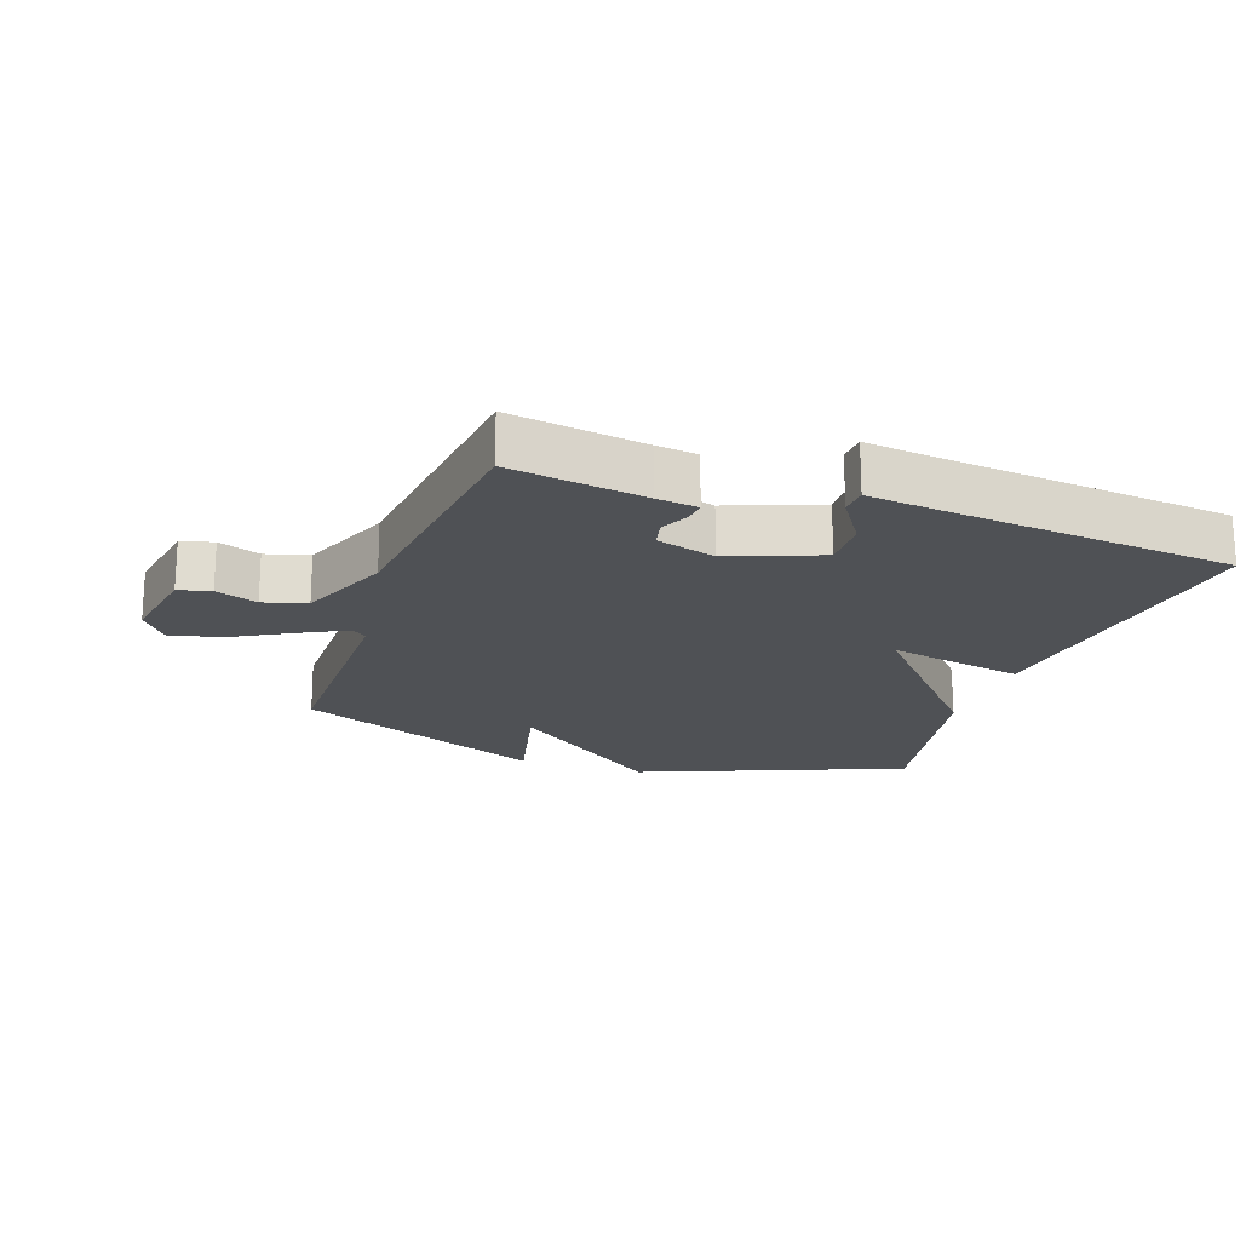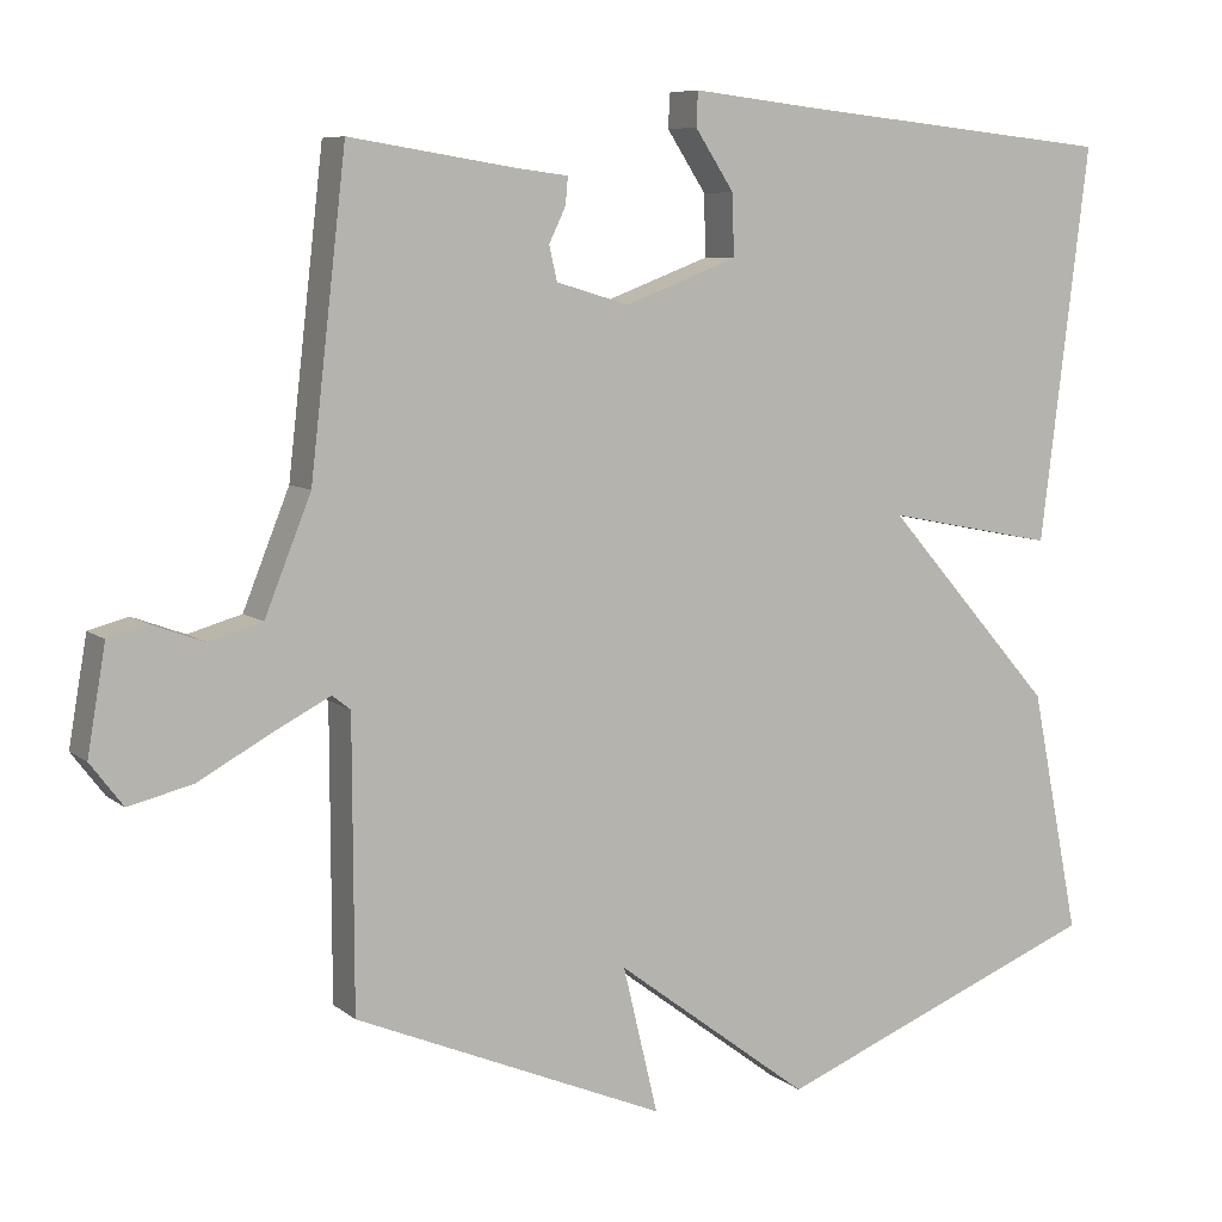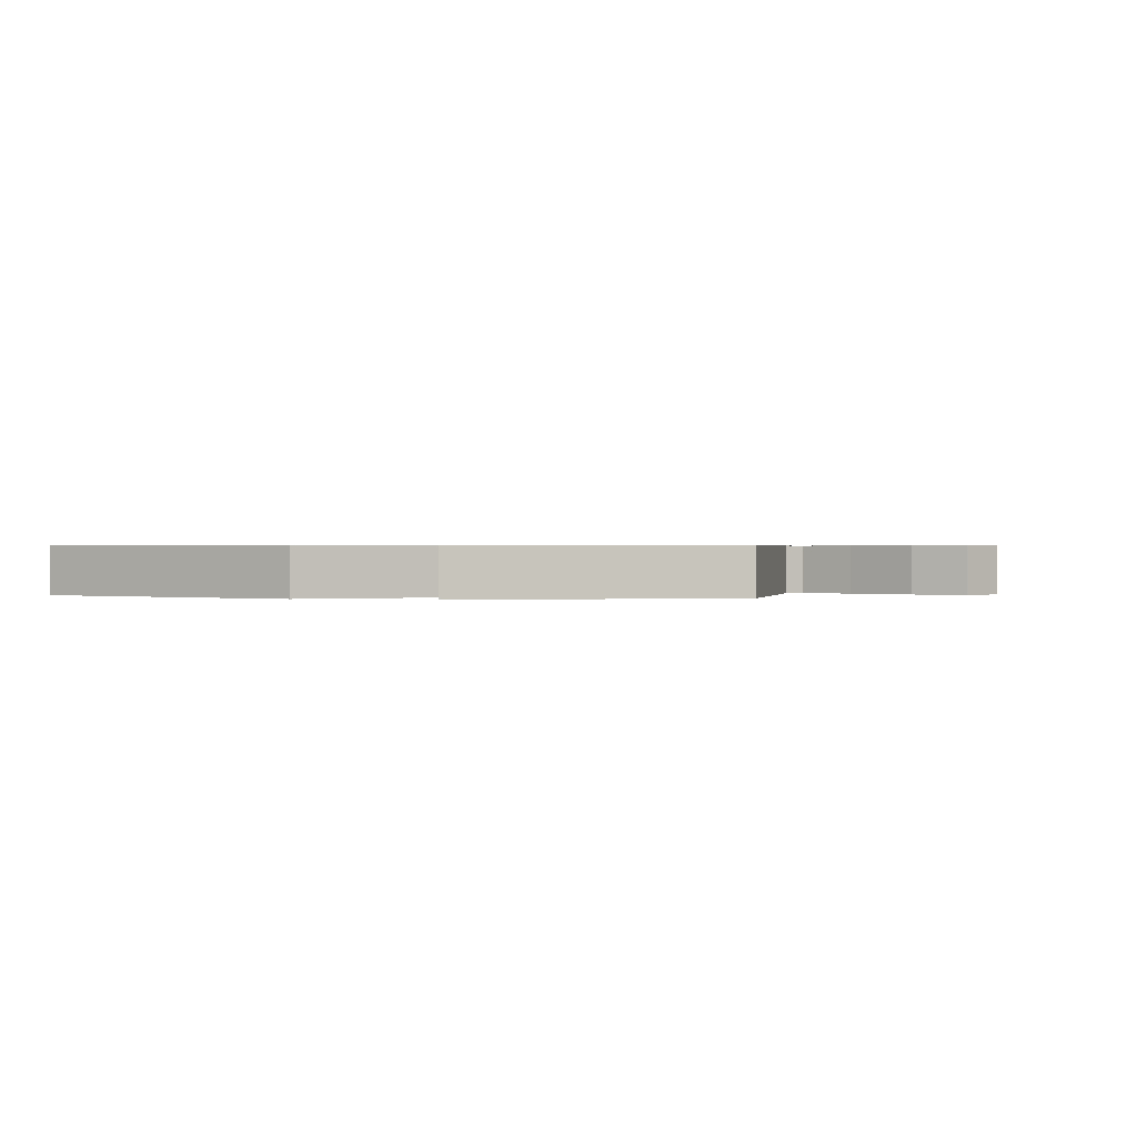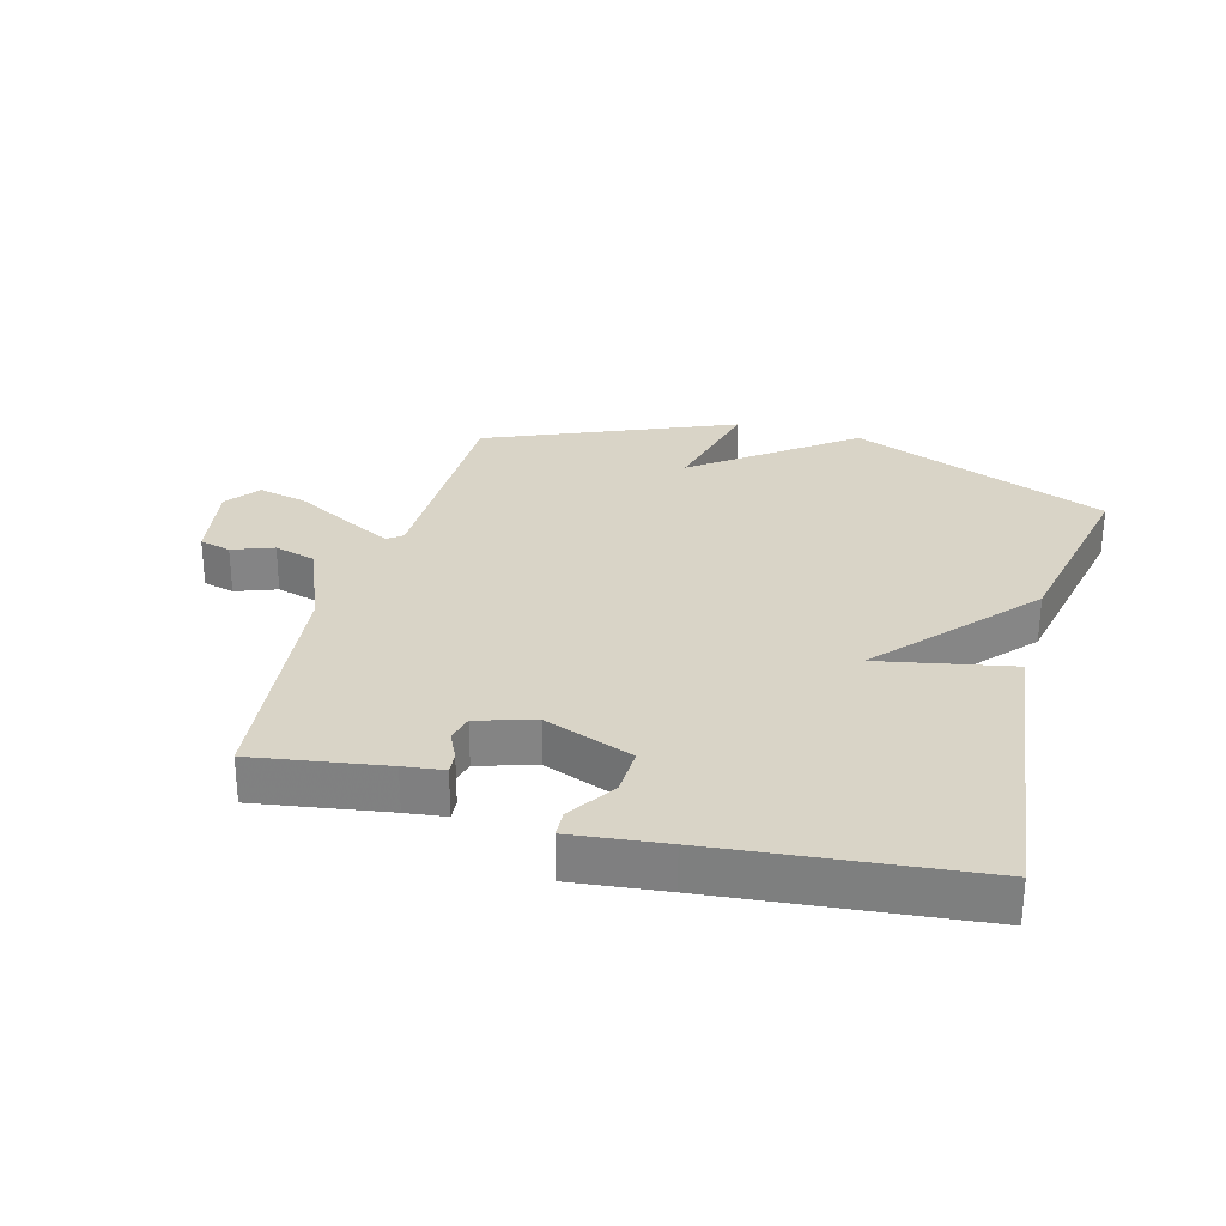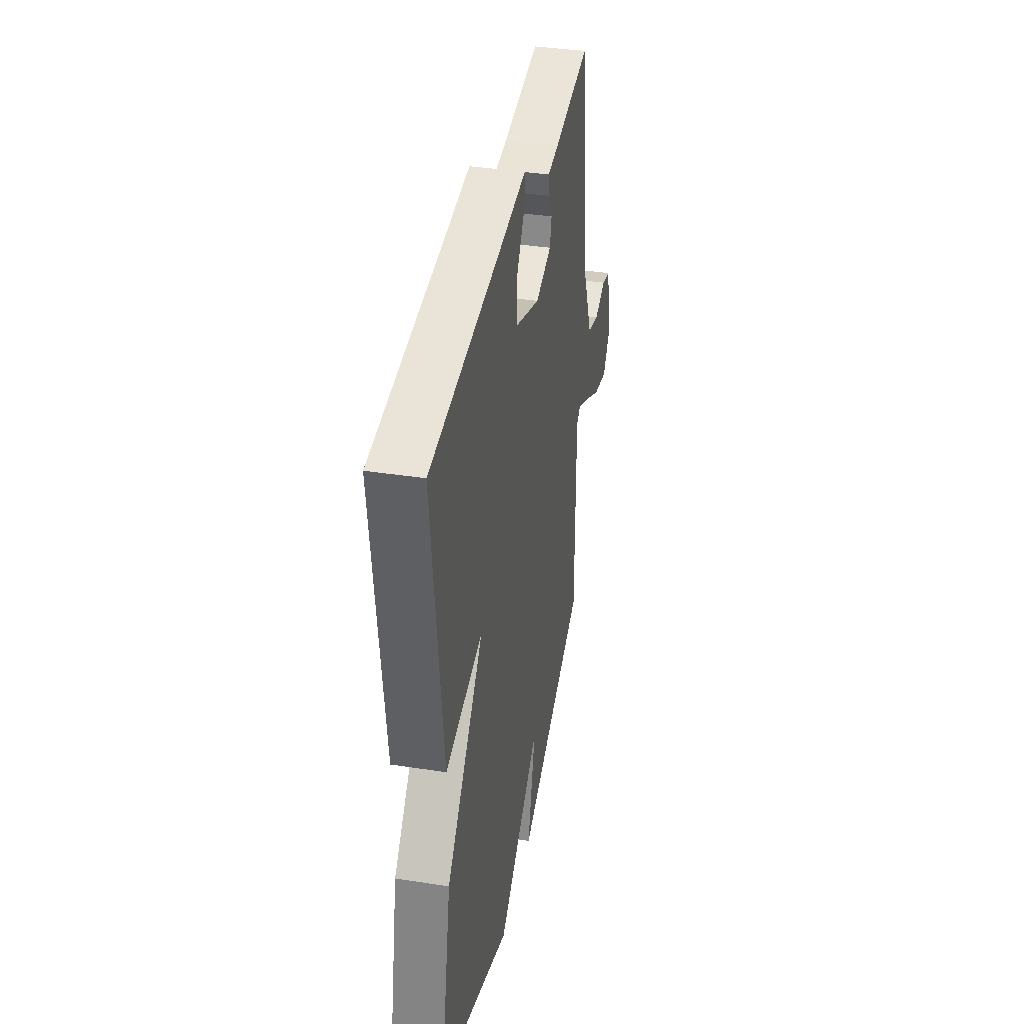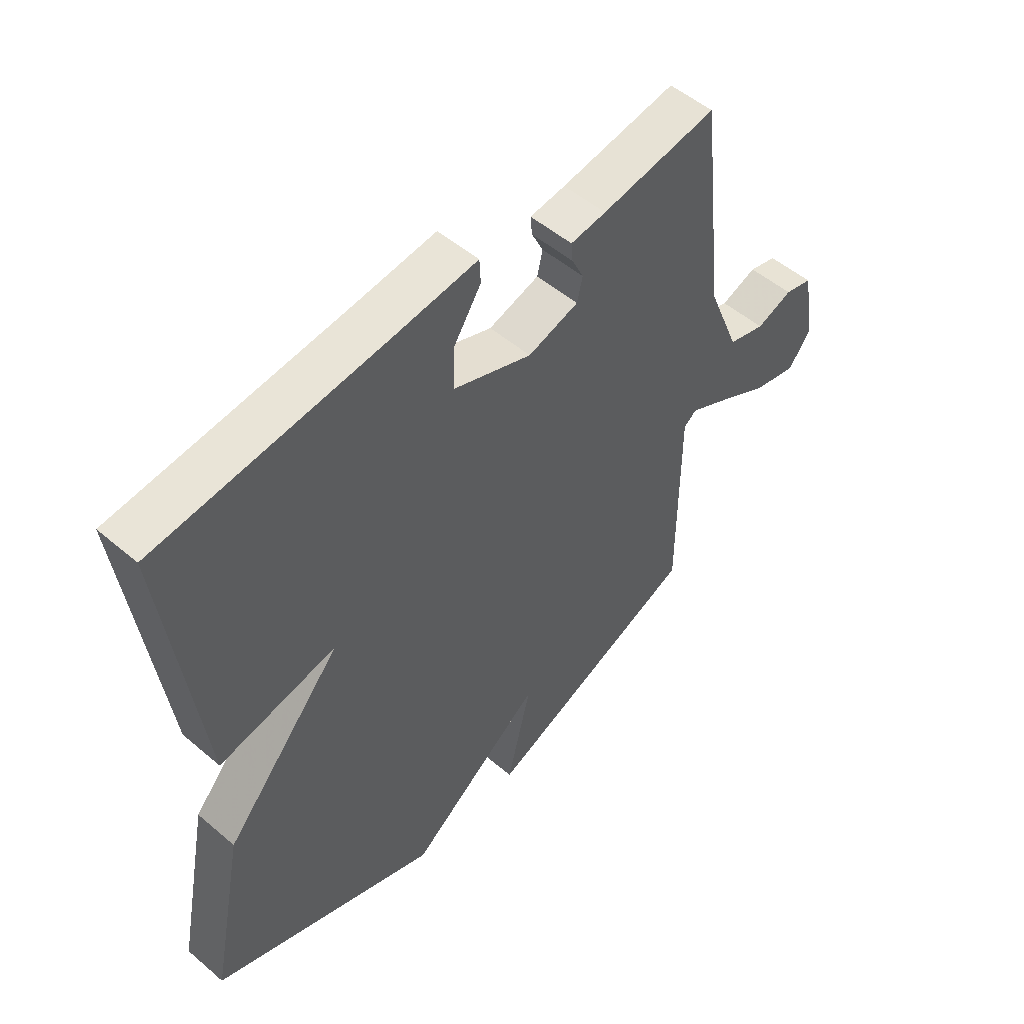
<metadata>
{"format":"obj","ext":"obj","renderer":"f3d","projection":"perspective","resolution":1024,"background":"white","views":[{"elev":-19.6,"azim":-19.1,"up":"+Y"},{"elev":7.6,"azim":-26.8,"up":"+Z"},{"elev":0.5,"azim":-168.3,"up":"+Y"},{"elev":28.8,"azim":15.4,"up":"+Y"},{"elev":38.0,"azim":101.1,"up":"+Z"},{"elev":51.9,"azim":132.6,"up":"+Z"}]}
</metadata>
<code>
v -0.5 0.07 0.5
v -0.291 0.07 0.467
v -0.227 0.07 0.459
v -0.23 0.07 0.425
v -0.251 0.07 0.381
v -0.241 0.07 0.338
v -0.15 0.07 0.311
v -0.009 0.07 0.364
v -0.011 0.07 0.441
v -0.06 0.07 0.516
v -0.058 0.07 0.559
v 0.091 0.07 0.542
v 0.5 0.07 0.5
v 0.439 0.07 0.006
v 0.227 0.07 0.048
v 0.439 0.07 -0.194
v 0.5 0.07 -0.5
v 0.09 0.07 -0.664
v -0.154 0.07 -0.48
v -0.11 0.07 -0.664
v -0.5 0.07 -0.5
v -0.501 0.07 -0.14
v -0.524 0.07 -0.122
v -0.596 0.07 -0.159
v -0.687 0.07 -0.209
v -0.767 0.07 -0.228
v -0.808 0.07 -0.174
v -0.785 0.07 -0.041
v -0.735 0.07 -0.028
v -0.67 0.07 -0.052
v -0.603 0.07 -0.033
v -0.545 0.07 0.111
v -0.5 0 0.5
v -0.291 0 0.467
v -0.227 0 0.459
v -0.23 0 0.425
v -0.251 0 0.381
v -0.241 0 0.338
v -0.15 0 0.311
v -0.009 0 0.364
v -0.011 0 0.441
v -0.06 0 0.516
v -0.058 0 0.559
v 0.091 0 0.542
v 0.5 0 0.5
v 0.439 0 0.006
v 0.227 0 0.048
v 0.439 0 -0.194
v 0.5 0 -0.5
v 0.09 0 -0.664
v -0.154 0 -0.48
v -0.11 0 -0.664
v -0.5 0 -0.5
v -0.501 0 -0.14
v -0.524 0 -0.122
v -0.596 0 -0.159
v -0.687 0 -0.209
v -0.767 0 -0.228
v -0.808 0 -0.174
v -0.785 0 -0.041
v -0.735 0 -0.028
v -0.67 0 -0.052
v -0.603 0 -0.033
v -0.545 0 0.111
f 28 29 30
f 27 28 30
f 26 27 30
f 25 26 30
f 24 25 30
f 23 24 30 31
f 22 23 31 32
f 19 20 21 22
f 19 22 32
f 18 19 32
f 17 18 32
f 16 17 32
f 15 16 32
f 12 13 14 15
f 9 10 11 12
f 8 9 12 15
f 7 8 15 32
f 2 3 4 5
f 2 5 6
f 1 2 6
f 32 1 6
f 6 7 32
f 62 61 60
f 62 60 59
f 62 59 58
f 62 58 57
f 62 57 56
f 63 62 56 55
f 64 63 55 54
f 54 53 52 51
f 64 54 51
f 64 51 50
f 64 50 49
f 64 49 48
f 64 48 47
f 47 46 45 44
f 44 43 42 41
f 47 44 41 40
f 64 47 40 39
f 37 36 35 34
f 38 37 34
f 38 34 33
f 38 33 64
f 64 39 38
f 1 33 34 2
f 2 34 35 3
f 3 35 36 4
f 4 36 37 5
f 5 37 38 6
f 6 38 39 7
f 7 39 40 8
f 8 40 41 9
f 9 41 42 10
f 10 42 43 11
f 11 43 44 12
f 12 44 45 13
f 13 45 46 14
f 14 46 47 15
f 15 47 48 16
f 16 48 49 17
f 17 49 50 18
f 18 50 51 19
f 19 51 52 20
f 20 52 53 21
f 21 53 54 22
f 22 54 55 23
f 23 55 56 24
f 24 56 57 25
f 25 57 58 26
f 26 58 59 27
f 27 59 60 28
f 28 60 61 29
f 29 61 62 30
f 30 62 63 31
f 31 63 64 32
f 32 64 33 1

</code>
